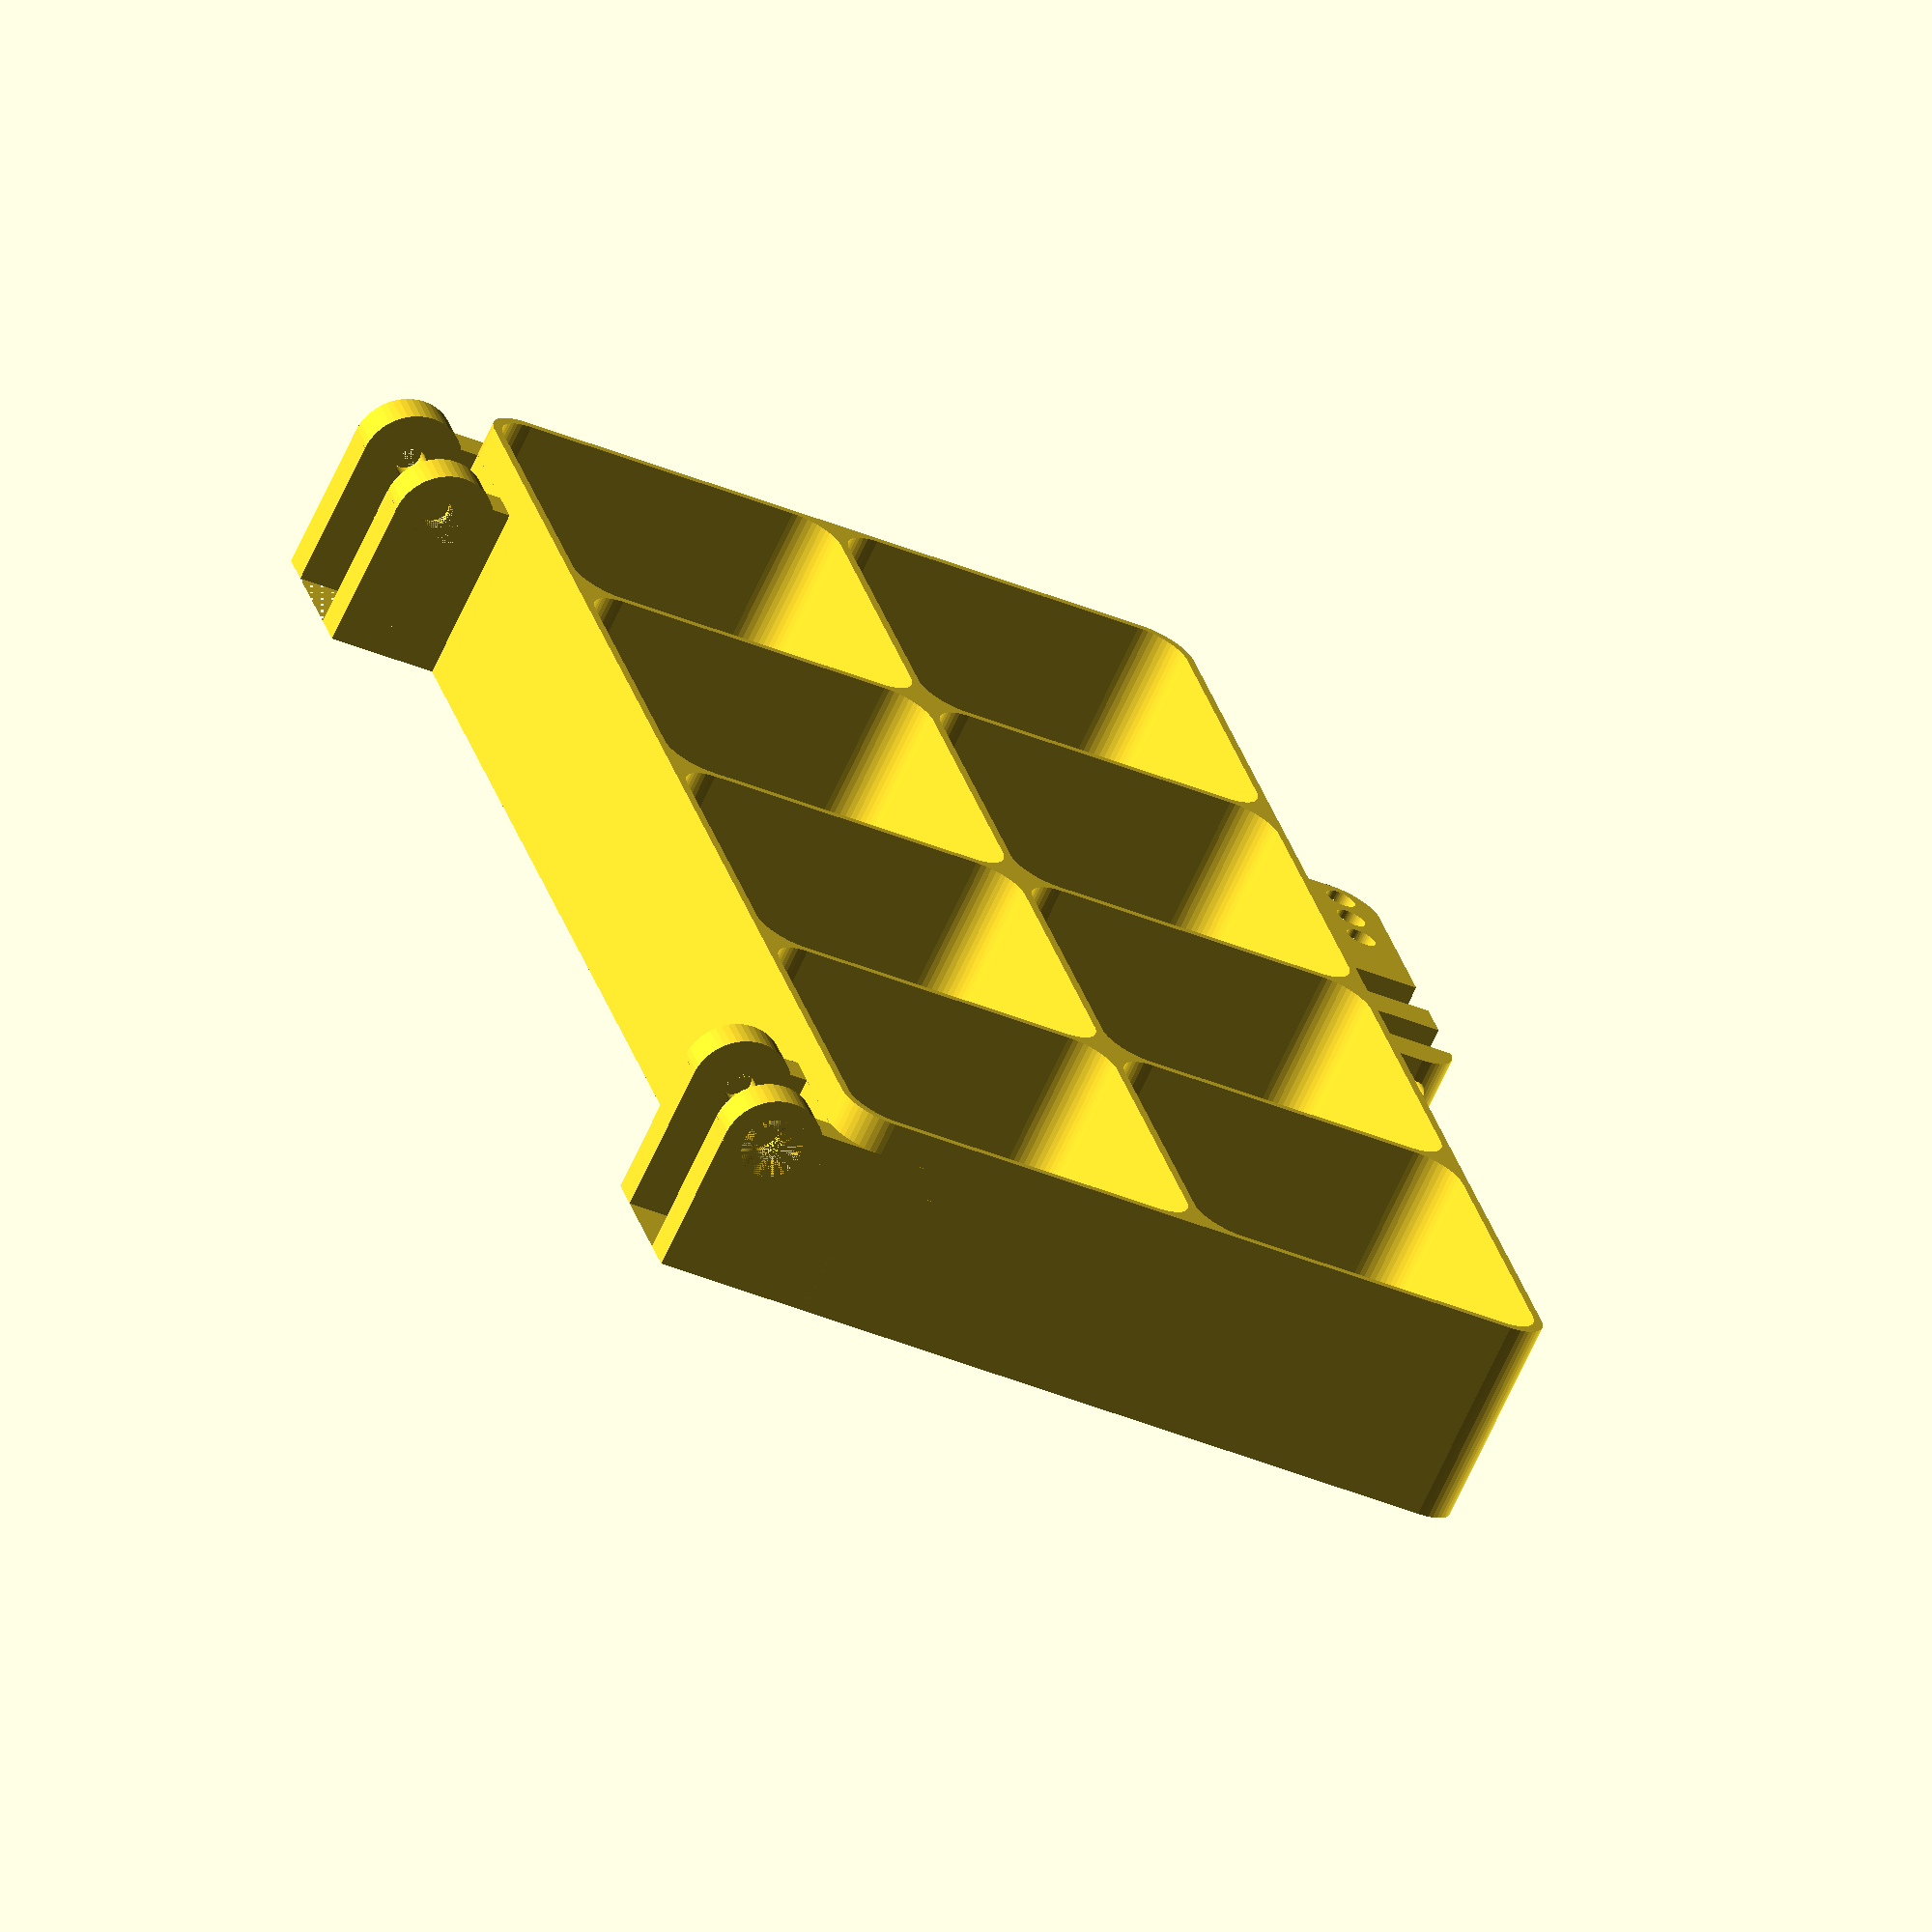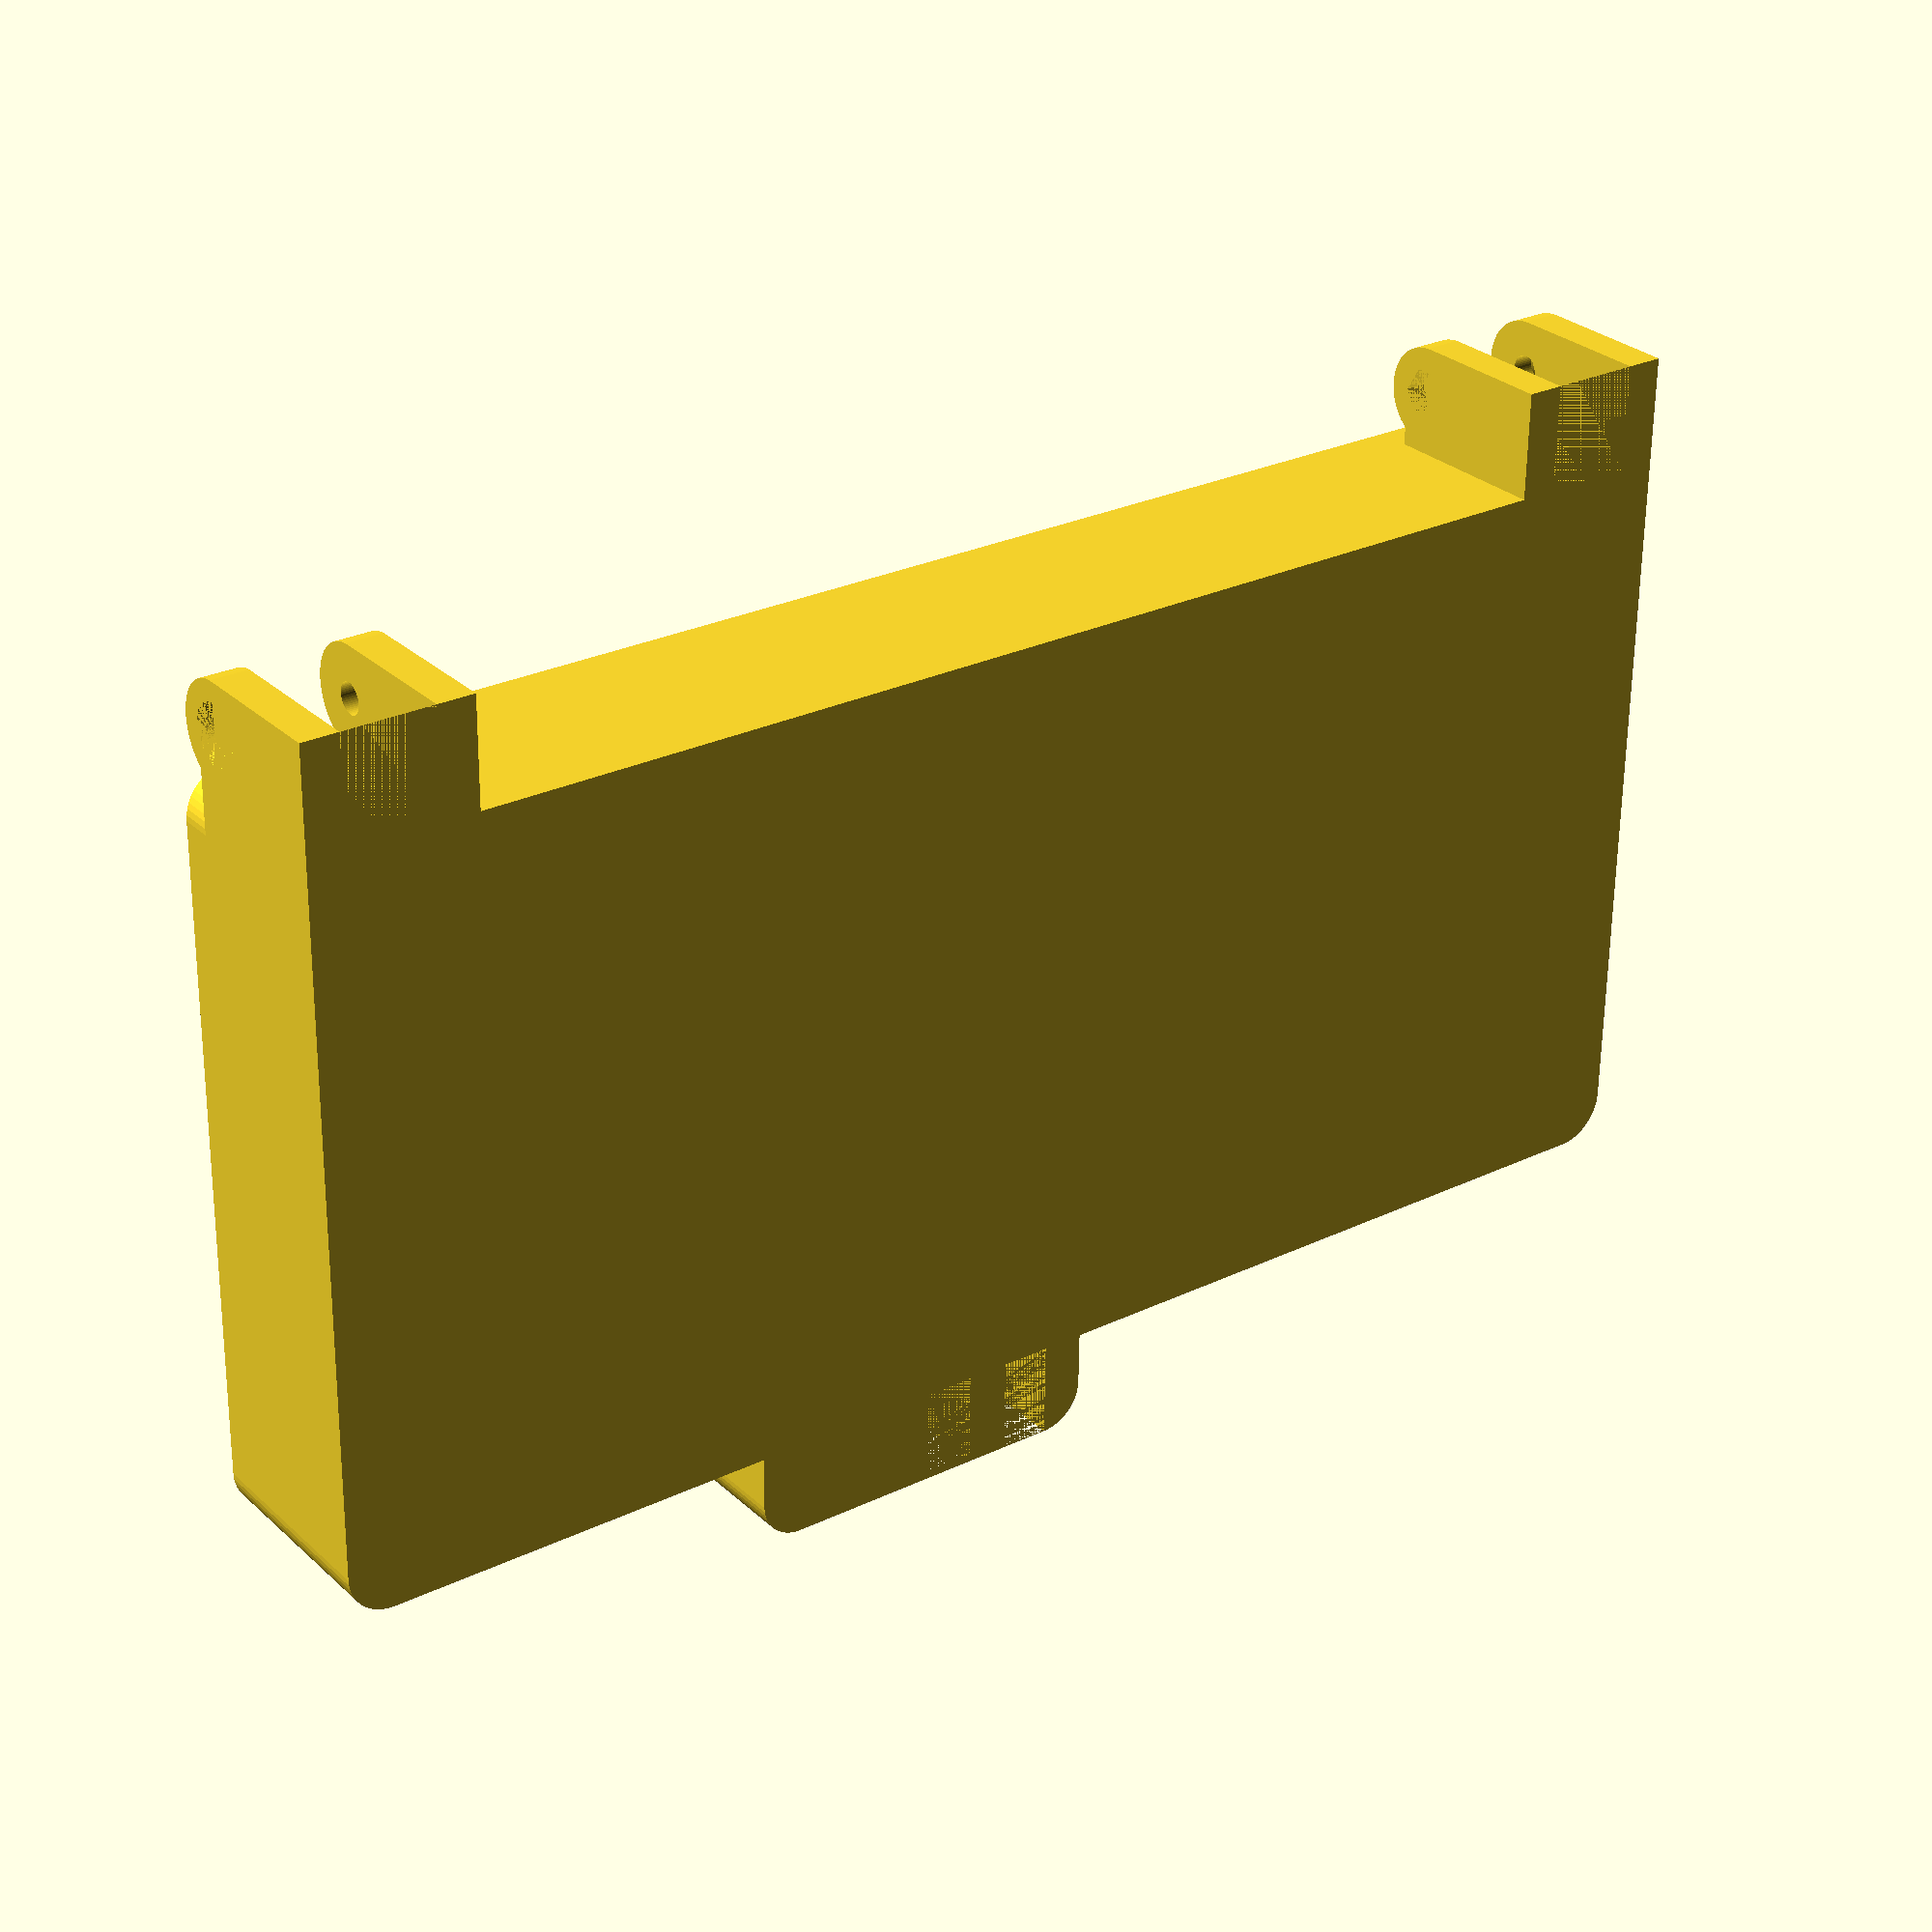
<openscad>
$fn = 50;


difference() {
	union() {
		translate(v = [0, -45.0000000000, 0]) {
			hull() {
				translate(v = [-85.0000000000, 40.0000000000, 0]) {
					cylinder(h = 25, r = 5.5000000000);
				}
				translate(v = [85.0000000000, 40.0000000000, 0]) {
					cylinder(h = 25, r = 5.5000000000);
				}
				translate(v = [-85.0000000000, -40.0000000000, 0]) {
					cylinder(h = 25, r = 5.5000000000);
				}
				translate(v = [85.0000000000, -40.0000000000, 0]) {
					cylinder(h = 25, r = 5.5000000000);
				}
			}
		}
		translate(v = [70.5000000000, 7.5000000000, 17.5000000000]) {
			rotate(a = [0, 90, 0]) {
				cylinder(h = 20, r = 6.0000000000);
			}
		}
		translate(v = [70.5000000000, -15.0000000000, 0.0000000000]) {
			cube(size = [20, 22.5000000000, 21]);
		}
		translate(v = [70.5000000000, -13.5000000000, 0.0000000000]) {
			cube(size = [20, 27, 17.5000000000]);
		}
		translate(v = [-90.5000000000, 7.5000000000, 17.5000000000]) {
			rotate(a = [0, 90, 0]) {
				cylinder(h = 20, r = 6.0000000000);
			}
		}
		translate(v = [-90.5000000000, -15.0000000000, 0.0000000000]) {
			cube(size = [20, 22.5000000000, 21]);
		}
		translate(v = [-90.5000000000, -13.5000000000, 0.0000000000]) {
			cube(size = [20, 27, 17.5000000000]);
		}
		translate(v = [14.5000000000, -96.0000000000, 0.0000000000]) {
			hull() {
				translate(v = [-17.5000000000, 1.0000000000, 0]) {
					cylinder(h = 22, r = 5);
				}
				translate(v = [17.5000000000, 1.0000000000, 0]) {
					cylinder(h = 22, r = 5);
				}
				translate(v = [-17.5000000000, -1.0000000000, 0]) {
					cylinder(h = 22, r = 5);
				}
				translate(v = [17.5000000000, -1.0000000000, 0]) {
					cylinder(h = 22, r = 5);
				}
			}
		}
		translate(v = [-8.0000000000, -95.5000000000, 0.0000000000]) {
			cube(size = [45, 7, 22]);
		}
	}
	union() {
		translate(v = [90.5000000000, 7.5000000000, 17.5000000000]) {
			rotate(a = [0, 90, 0]) {
				difference() {
					union() {
						translate(v = [0, 0, -20.0000000000]) {
							rotate(a = [0, 0, 0]) {
								difference() {
									union() {
										linear_extrude(height = 2.5000000000) {
											polygon(points = [[3.4620000000, 0.0000000000], [1.7310000000, 2.9981799479], [-1.7310000000, 2.9981799479], [-3.4620000000, 0.0000000000], [-1.7310000000, -2.9981799479], [1.7310000000, -2.9981799479]]);
										}
									}
									union();
								}
							}
						}
						translate(v = [0, 0, -20.0000000000]) {
							rotate(a = [0, 0, 0]) {
								difference() {
									union() {
										linear_extrude(height = 2.5000000000) {
											polygon(points = [[3.4620000000, 0.0000000000], [1.7310000000, 2.9981799479], [-1.7310000000, 2.9981799479], [-3.4620000000, 0.0000000000], [-1.7310000000, -2.9981799479], [1.7310000000, -2.9981799479]]);
										}
									}
									union();
								}
							}
						}
						translate(v = [0, 0, -20.0000000000]) {
							rotate(a = [0, 0, 0]) {
								difference() {
									union() {
										linear_extrude(height = 2.5000000000) {
											polygon(points = [[3.4620000000, 0.0000000000], [1.7310000000, 2.9981799479], [-1.7310000000, 2.9981799479], [-3.4620000000, 0.0000000000], [-1.7310000000, -2.9981799479], [1.7310000000, -2.9981799479]]);
										}
									}
									union();
								}
							}
						}
						translate(v = [0, 0, -20.0000000000]) {
							cylinder(h = 20, r = 1.5000000000);
						}
						translate(v = [0, 0, -1.9000000000]) {
							cylinder(h = 1.9000000000, r1 = 1.8000000000, r2 = 3.6000000000);
						}
						translate(v = [0, 0, -20.0000000000]) {
							cylinder(h = 20, r = 1.8000000000);
						}
						translate(v = [0, 0, -20.0000000000]) {
							cylinder(h = 20, r = 1.5000000000);
						}
					}
					union();
				}
			}
		}
		translate(v = [-90.5000000000, 7.5000000000, 17.5000000000]) {
			rotate(a = [0, 270, 0]) {
				difference() {
					union() {
						translate(v = [0, 0, -20.0000000000]) {
							rotate(a = [0, 0, 0]) {
								difference() {
									union() {
										linear_extrude(height = 2.5000000000) {
											polygon(points = [[3.4620000000, 0.0000000000], [1.7310000000, 2.9981799479], [-1.7310000000, 2.9981799479], [-3.4620000000, 0.0000000000], [-1.7310000000, -2.9981799479], [1.7310000000, -2.9981799479]]);
										}
									}
									union();
								}
							}
						}
						translate(v = [0, 0, -20.0000000000]) {
							rotate(a = [0, 0, 0]) {
								difference() {
									union() {
										linear_extrude(height = 2.5000000000) {
											polygon(points = [[3.4620000000, 0.0000000000], [1.7310000000, 2.9981799479], [-1.7310000000, 2.9981799479], [-3.4620000000, 0.0000000000], [-1.7310000000, -2.9981799479], [1.7310000000, -2.9981799479]]);
										}
									}
									union();
								}
							}
						}
						translate(v = [0, 0, -20.0000000000]) {
							rotate(a = [0, 0, 0]) {
								difference() {
									union() {
										linear_extrude(height = 2.5000000000) {
											polygon(points = [[3.4620000000, 0.0000000000], [1.7310000000, 2.9981799479], [-1.7310000000, 2.9981799479], [-3.4620000000, 0.0000000000], [-1.7310000000, -2.9981799479], [1.7310000000, -2.9981799479]]);
										}
									}
									union();
								}
							}
						}
						translate(v = [0, 0, -20.0000000000]) {
							cylinder(h = 20, r = 1.5000000000);
						}
						translate(v = [0, 0, -1.9000000000]) {
							cylinder(h = 1.9000000000, r1 = 1.8000000000, r2 = 3.6000000000);
						}
						translate(v = [0, 0, -20.0000000000]) {
							cylinder(h = 20, r = 1.8000000000);
						}
						translate(v = [0, 0, -20.0000000000]) {
							cylinder(h = 20, r = 1.5000000000);
						}
					}
					union();
				}
			}
		}
		translate(v = [14.0000000000, -97.5000000000, 17.5000000000]) {
			rotate(a = [0, 90, 0]) {
				difference() {
					union() {
						linear_extrude(height = 25) {
							polygon(points = [[3.4620000000, 0.0000000000], [1.7310000000, 2.9981799479], [-1.7310000000, 2.9981799479], [-3.4620000000, 0.0000000000], [-1.7310000000, -2.9981799479], [1.7310000000, -2.9981799479]]);
						}
					}
					union();
				}
			}
		}
		translate(v = [-67.5000000000, -67.5000000000, 2]) {
			hull() {
				translate(v = [-17.0000000000, 17.0000000000, 0]) {
					cylinder(h = 50, r = 5);
				}
				translate(v = [17.0000000000, 17.0000000000, 0]) {
					cylinder(h = 50, r = 5);
				}
				translate(v = [-17.0000000000, -17.0000000000, 0]) {
					cylinder(h = 50, r = 5);
				}
				translate(v = [17.0000000000, -17.0000000000, 0]) {
					cylinder(h = 50, r = 5);
				}
			}
		}
		translate(v = [-67.5000000000, -22.5000000000, 2]) {
			hull() {
				translate(v = [-17.0000000000, 17.0000000000, 0]) {
					cylinder(h = 50, r = 5);
				}
				translate(v = [17.0000000000, 17.0000000000, 0]) {
					cylinder(h = 50, r = 5);
				}
				translate(v = [-17.0000000000, -17.0000000000, 0]) {
					cylinder(h = 50, r = 5);
				}
				translate(v = [17.0000000000, -17.0000000000, 0]) {
					cylinder(h = 50, r = 5);
				}
			}
		}
		translate(v = [-22.5000000000, -67.5000000000, 2]) {
			hull() {
				translate(v = [-17.0000000000, 17.0000000000, 0]) {
					cylinder(h = 50, r = 5);
				}
				translate(v = [17.0000000000, 17.0000000000, 0]) {
					cylinder(h = 50, r = 5);
				}
				translate(v = [-17.0000000000, -17.0000000000, 0]) {
					cylinder(h = 50, r = 5);
				}
				translate(v = [17.0000000000, -17.0000000000, 0]) {
					cylinder(h = 50, r = 5);
				}
			}
		}
		translate(v = [-22.5000000000, -22.5000000000, 2]) {
			hull() {
				translate(v = [-17.0000000000, 17.0000000000, 0]) {
					cylinder(h = 50, r = 5);
				}
				translate(v = [17.0000000000, 17.0000000000, 0]) {
					cylinder(h = 50, r = 5);
				}
				translate(v = [-17.0000000000, -17.0000000000, 0]) {
					cylinder(h = 50, r = 5);
				}
				translate(v = [17.0000000000, -17.0000000000, 0]) {
					cylinder(h = 50, r = 5);
				}
			}
		}
		translate(v = [22.5000000000, -67.5000000000, 2]) {
			hull() {
				translate(v = [-17.0000000000, 17.0000000000, 0]) {
					cylinder(h = 50, r = 5);
				}
				translate(v = [17.0000000000, 17.0000000000, 0]) {
					cylinder(h = 50, r = 5);
				}
				translate(v = [-17.0000000000, -17.0000000000, 0]) {
					cylinder(h = 50, r = 5);
				}
				translate(v = [17.0000000000, -17.0000000000, 0]) {
					cylinder(h = 50, r = 5);
				}
			}
		}
		translate(v = [22.5000000000, -22.5000000000, 2]) {
			hull() {
				translate(v = [-17.0000000000, 17.0000000000, 0]) {
					cylinder(h = 50, r = 5);
				}
				translate(v = [17.0000000000, 17.0000000000, 0]) {
					cylinder(h = 50, r = 5);
				}
				translate(v = [-17.0000000000, -17.0000000000, 0]) {
					cylinder(h = 50, r = 5);
				}
				translate(v = [17.0000000000, -17.0000000000, 0]) {
					cylinder(h = 50, r = 5);
				}
			}
		}
		translate(v = [67.5000000000, -67.5000000000, 2]) {
			hull() {
				translate(v = [-17.0000000000, 17.0000000000, 0]) {
					cylinder(h = 50, r = 5);
				}
				translate(v = [17.0000000000, 17.0000000000, 0]) {
					cylinder(h = 50, r = 5);
				}
				translate(v = [-17.0000000000, -17.0000000000, 0]) {
					cylinder(h = 50, r = 5);
				}
				translate(v = [17.0000000000, -17.0000000000, 0]) {
					cylinder(h = 50, r = 5);
				}
			}
		}
		translate(v = [67.5000000000, -22.5000000000, 2]) {
			hull() {
				translate(v = [-17.0000000000, 17.0000000000, 0]) {
					cylinder(h = 50, r = 5);
				}
				translate(v = [17.0000000000, 17.0000000000, 0]) {
					cylinder(h = 50, r = 5);
				}
				translate(v = [-17.0000000000, -17.0000000000, 0]) {
					cylinder(h = 50, r = 5);
				}
				translate(v = [17.0000000000, -17.0000000000, 0]) {
					cylinder(h = 50, r = 5);
				}
			}
		}
		translate(v = [75.0000000000, 0.5000000000, 0.0000000000]) {
			cube(size = [11, 17, 25]);
		}
		translate(v = [-86.0000000000, 0.5000000000, 0.0000000000]) {
			cube(size = [11, 17, 25]);
		}
		translate(v = [-3.0000000000, -107.5000000000, 0.0000000000]) {
			cube(size = [6, 17, 25]);
		}
		translate(v = [8.0000000000, -107.5000000000, 0.0000000000]) {
			cube(size = [6, 17, 25]);
		}
		translate(v = [-8.0000000000, -97.5000000000, 17.5000000000]) {
			rotate(a = [0, 90, 0]) {
				cylinder(h = 45, r = 1.8000000000);
			}
		}
		translate(v = [24.0000000000, -97.5000000000, 17.5000000000]) {
			cylinder(h = 5, r = 1.8000000000);
		}
		translate(v = [29.0000000000, -97.5000000000, 17.5000000000]) {
			cylinder(h = 5, r = 1.8000000000);
		}
		translate(v = [34.0000000000, -97.5000000000, 17.5000000000]) {
			cylinder(h = 5, r = 1.8000000000);
		}
	}
}
</openscad>
<views>
elev=249.3 azim=75.1 roll=204.9 proj=o view=solid
elev=331.5 azim=359.2 roll=143.4 proj=p view=solid
</views>
